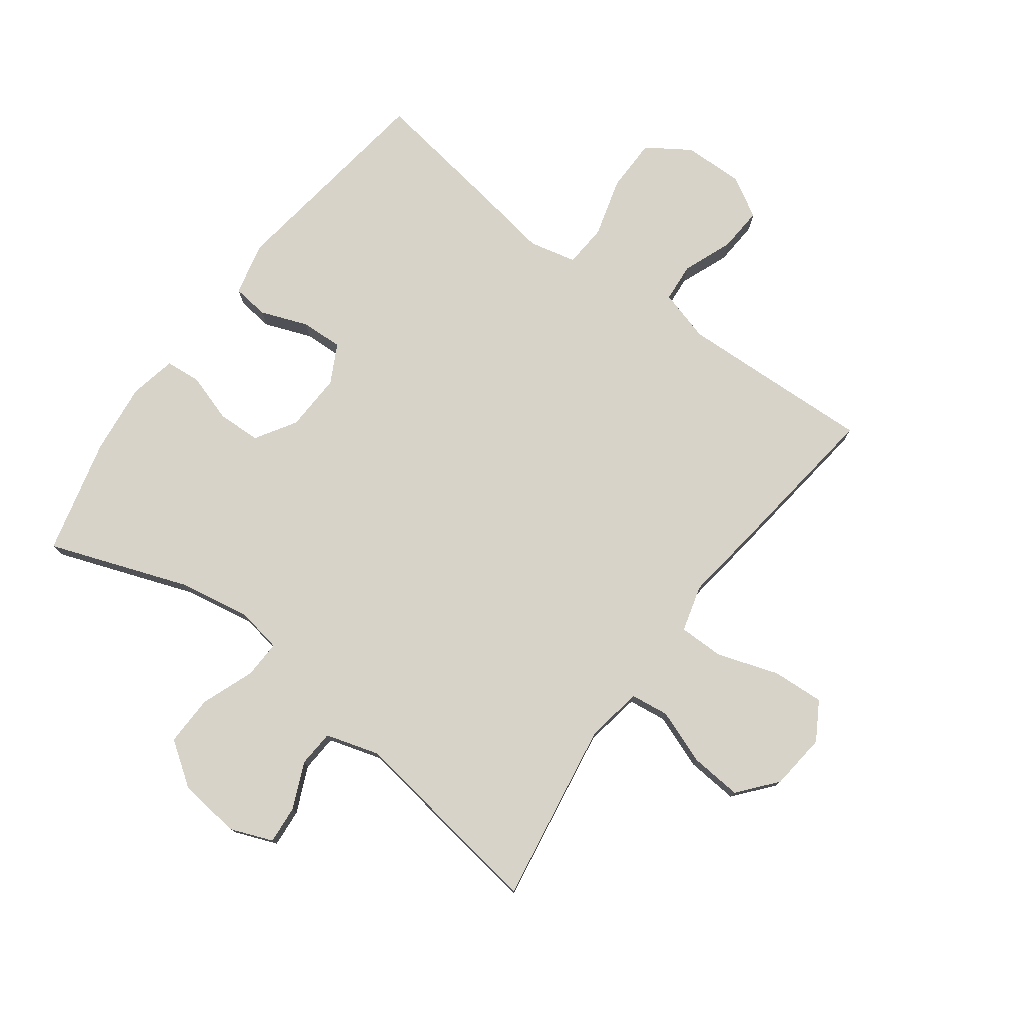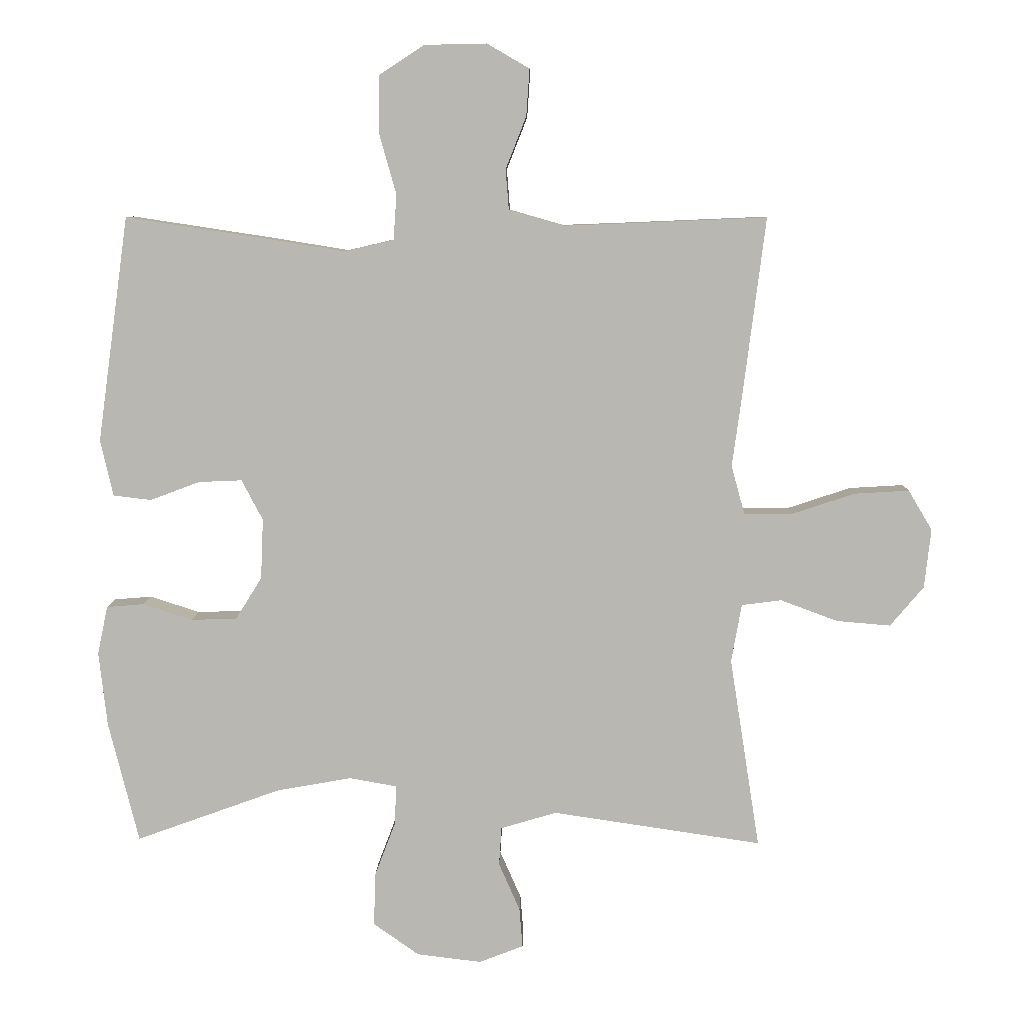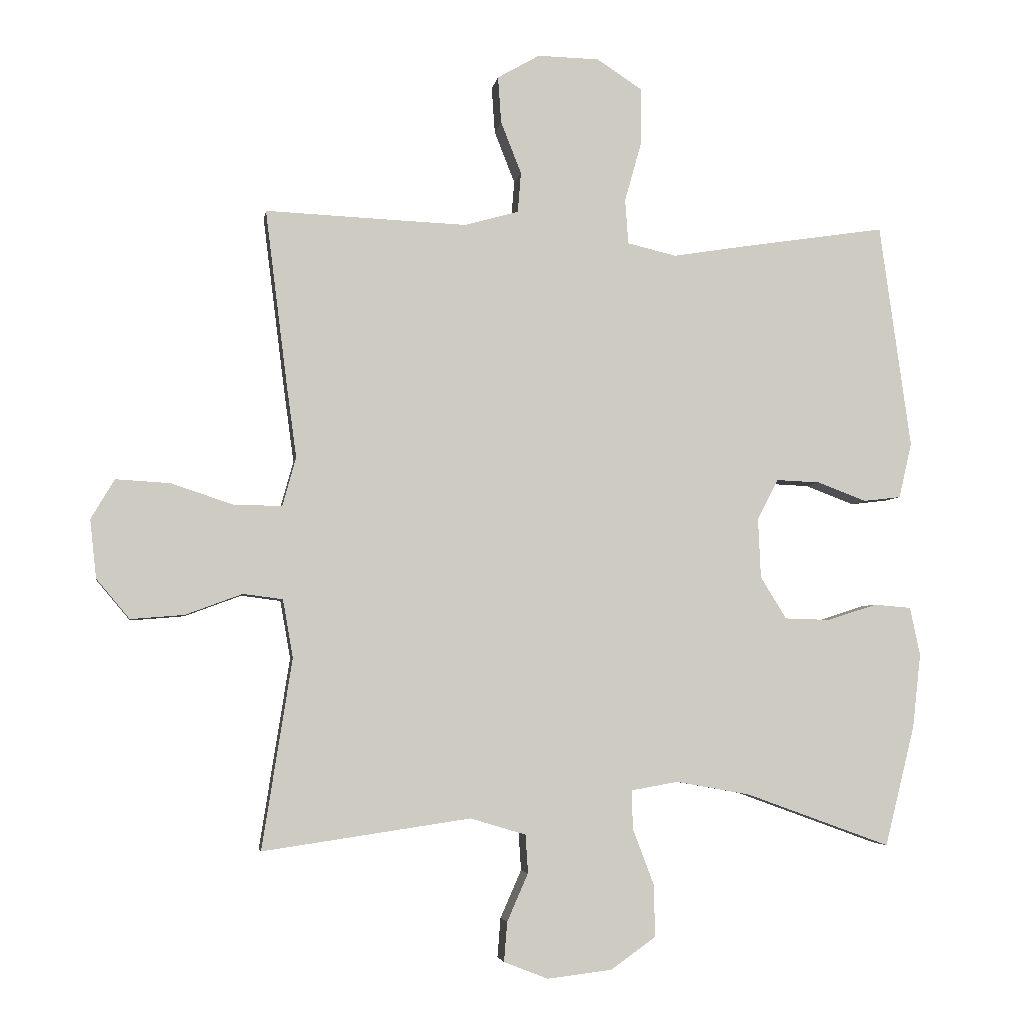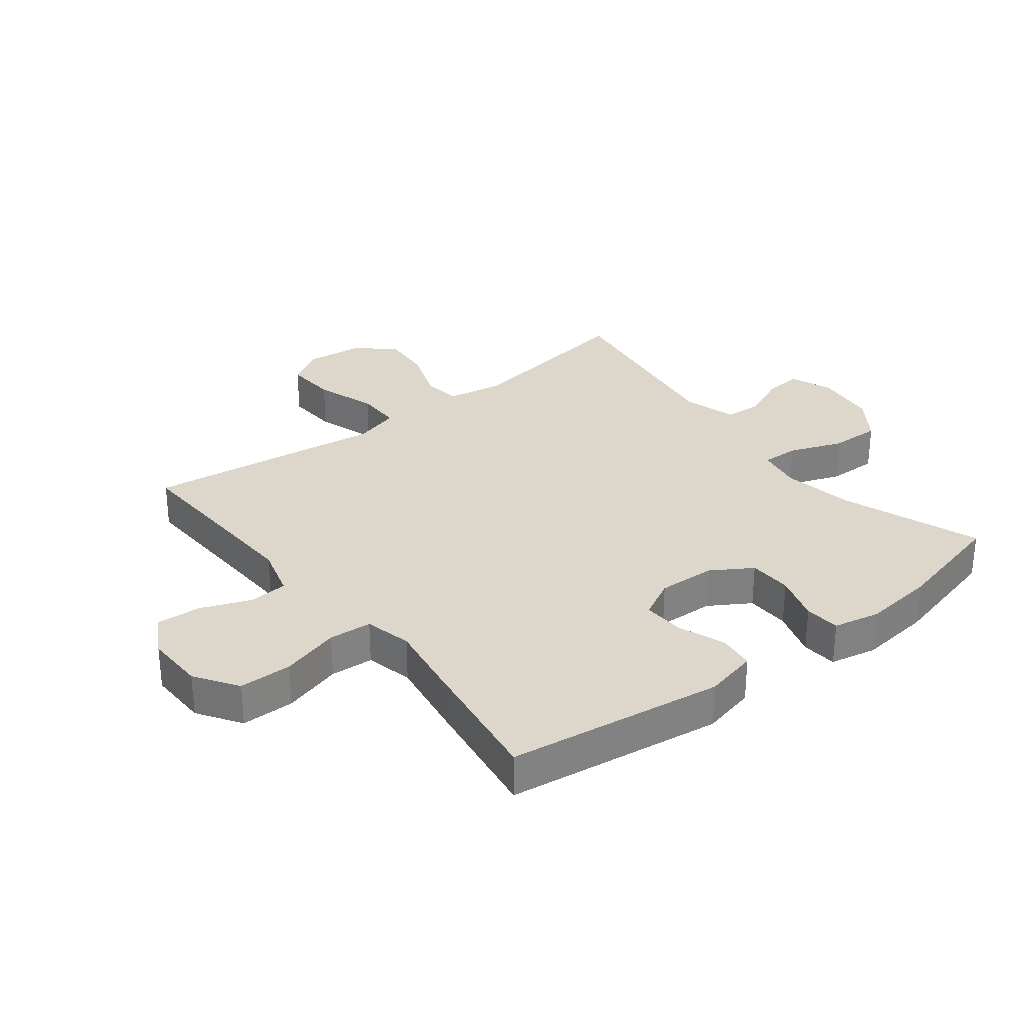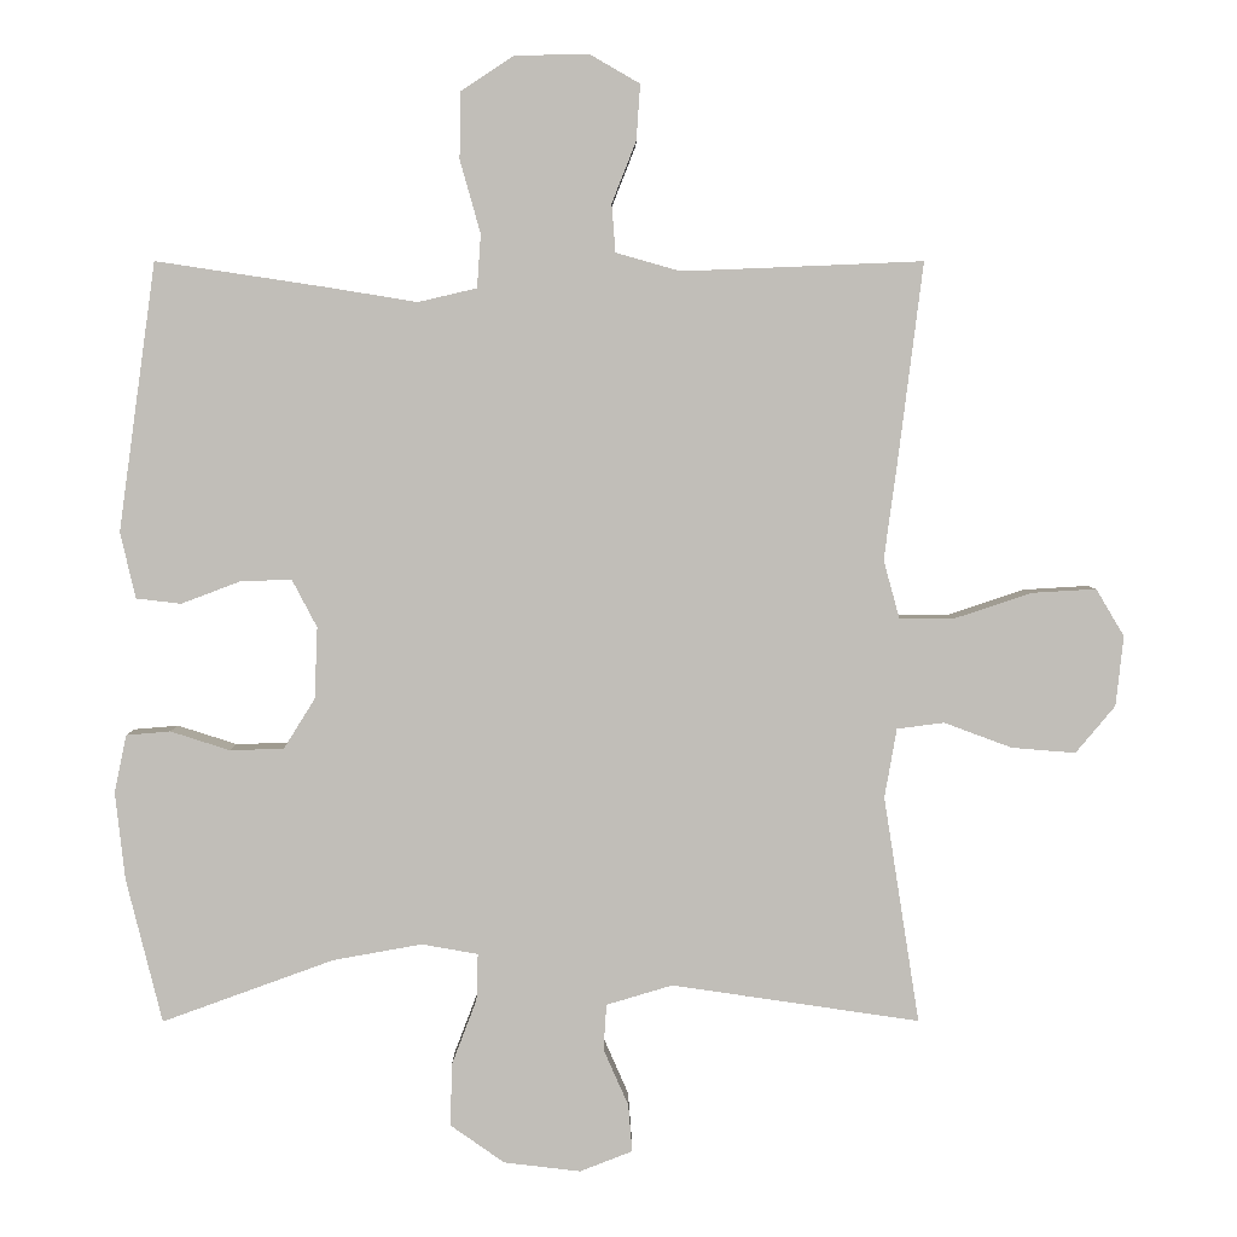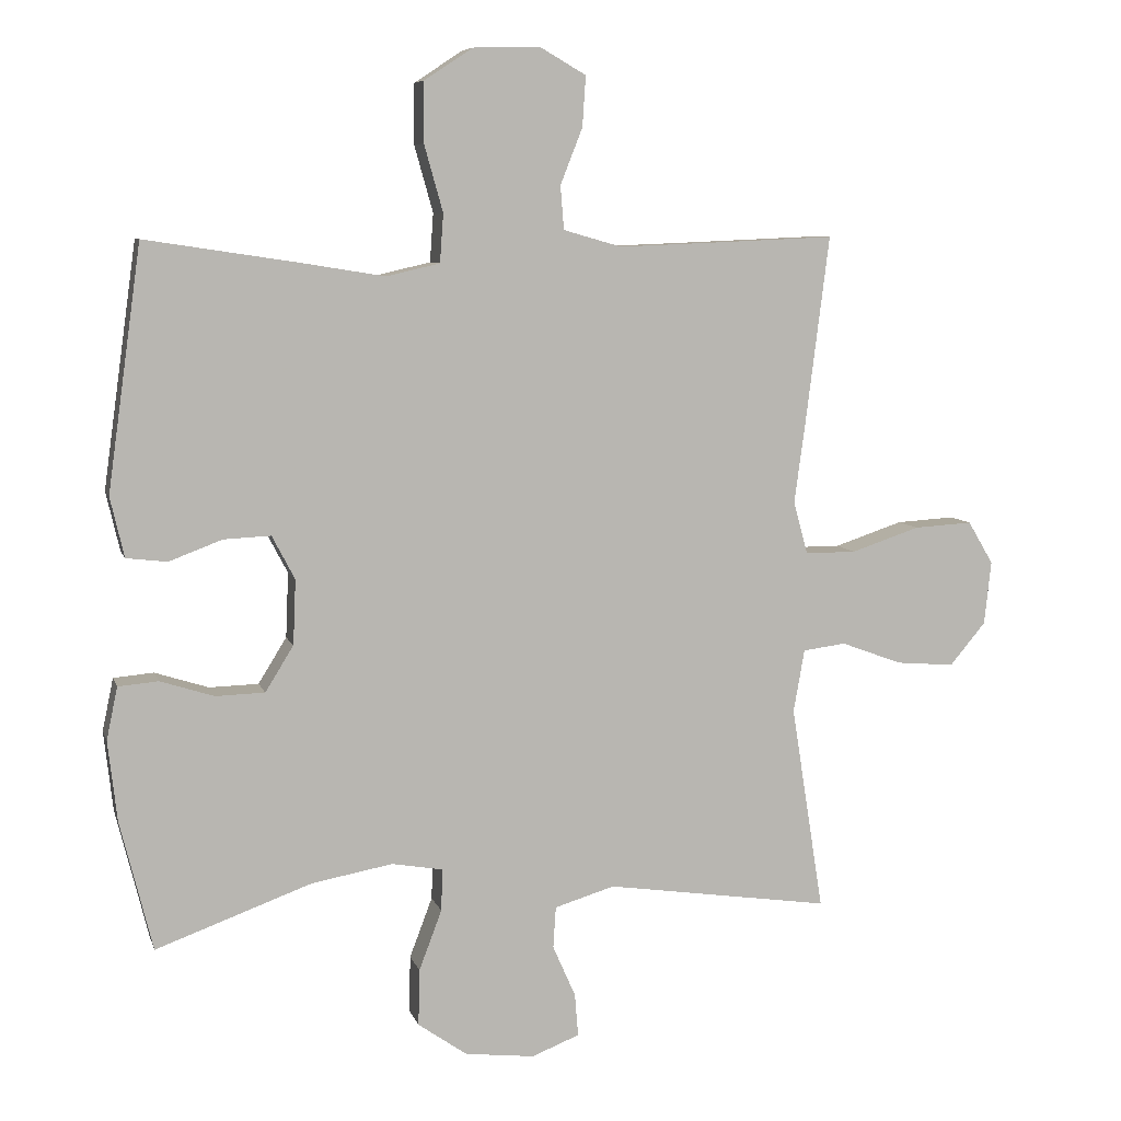
<metadata>
{"format":"obj","ext":"obj","renderer":"f3d","projection":"perspective","resolution":1024,"background":"white","views":[{"elev":77.2,"azim":-143.5,"up":"+Y"},{"elev":7.9,"azim":-178.5,"up":"+Z"},{"elev":-4.3,"azim":-8.8,"up":"+Z"},{"elev":30.5,"azim":52.0,"up":"+Y"},{"elev":4.1,"azim":179.8,"up":"+Z"},{"elev":7.7,"azim":165.6,"up":"+Z"}]}
</metadata>
<code>
v -0.5 0.07 0.5
v -0.312 0.07 0.492
v -0.183 0.07 0.487
v -0.099 0.07 0.511
v -0.094 0.07 0.574
v -0.126 0.07 0.655
v -0.131 0.07 0.728
v -0.065 0.07 0.766
v 0.032 0.07 0.764
v 0.102 0.07 0.718
v 0.103 0.07 0.631
v 0.076 0.07 0.535
v 0.081 0.07 0.465
v 0.158 0.07 0.447
v 0.275 0.07 0.466
v 0.5 0.07 0.5
v 0.549 0.07 0.148
v 0.529 0.07 0.061
v 0.47 0.07 0.054
v 0.393 0.07 0.083
v 0.325 0.07 0.086
v 0.292 0.07 0.023
v 0.296 0.07 -0.071
v 0.337 0.07 -0.137
v 0.408 0.07 -0.139
v 0.486 0.07 -0.114
v 0.544 0.07 -0.119
v 0.56 0.07 -0.195
v 0.547 0.07 -0.311
v 0.5 0.07 -0.5
v 0.274 0.07 -0.418
v 0.157 0.07 -0.397
v 0.083 0.07 -0.41
v 0.085 0.07 -0.471
v 0.118 0.07 -0.558
v 0.12 0.07 -0.64
v 0.049 0.07 -0.69
v -0.052 0.07 -0.702
v -0.121 0.07 -0.675
v -0.116 0.07 -0.613
v -0.083 0.07 -0.538
v -0.087 0.07 -0.478
v -0.174 0.07 -0.452
v -0.5 0.07 -0.5
v -0.453 0.07 -0.202
v -0.469 0.07 -0.111
v -0.531 0.07 -0.103
v -0.62 0.07 -0.136
v -0.704 0.07 -0.143
v -0.756 0.07 -0.081
v -0.766 0.07 0.011
v -0.729 0.07 0.073
v -0.644 0.07 0.068
v -0.545 0.07 0.035
v -0.471 0.07 0.035
v -0.45 0.07 0.111
v -0.466 0.07 0.229
v -0.5 0 0.5
v -0.312 0 0.492
v -0.183 0 0.487
v -0.099 0 0.511
v -0.094 0 0.574
v -0.126 0 0.655
v -0.131 0 0.728
v -0.065 0 0.766
v 0.032 0 0.764
v 0.102 0 0.718
v 0.103 0 0.631
v 0.076 0 0.535
v 0.081 0 0.465
v 0.158 0 0.447
v 0.275 0 0.466
v 0.5 0 0.5
v 0.549 0 0.148
v 0.529 0 0.061
v 0.47 0 0.054
v 0.393 0 0.083
v 0.325 0 0.086
v 0.292 0 0.023
v 0.296 0 -0.071
v 0.337 0 -0.137
v 0.408 0 -0.139
v 0.486 0 -0.114
v 0.544 0 -0.119
v 0.56 0 -0.195
v 0.547 0 -0.311
v 0.5 0 -0.5
v 0.274 0 -0.418
v 0.157 0 -0.397
v 0.083 0 -0.41
v 0.085 0 -0.471
v 0.118 0 -0.558
v 0.12 0 -0.64
v 0.049 0 -0.69
v -0.052 0 -0.702
v -0.121 0 -0.675
v -0.116 0 -0.613
v -0.083 0 -0.538
v -0.087 0 -0.478
v -0.174 0 -0.452
v -0.5 0 -0.5
v -0.453 0 -0.202
v -0.469 0 -0.111
v -0.531 0 -0.103
v -0.62 0 -0.136
v -0.704 0 -0.143
v -0.756 0 -0.081
v -0.766 0 0.011
v -0.729 0 0.073
v -0.644 0 0.068
v -0.545 0 0.035
v -0.471 0 0.035
v -0.45 0 0.111
v -0.466 0 0.229
f 56 57 1 2
f 55 56 2 3
f 51 52 53 54
f 51 54 55
f 50 51 55
f 47 48 49 50
f 47 50 55
f 46 47 55 3
f 43 44 45
f 42 43 45 46
f 38 39 40 41
f 38 41 42
f 37 38 42
f 34 35 36 37
f 33 34 37 42
f 28 29 30 31
f 28 31 32
f 25 26 27 28
f 24 25 28 32
f 23 24 32 33
f 17 18 19 20
f 17 20 21
f 14 15 16 17
f 13 14 17 21
f 9 10 11 12
f 9 12 13
f 8 9 13
f 5 6 7 8
f 4 5 8 13
f 22 23 33 42
f 21 22 42 46
f 13 21 46
f 3 4 13 46
f 59 58 114 113
f 60 59 113 112
f 111 110 109 108
f 112 111 108
f 112 108 107
f 107 106 105 104
f 112 107 104
f 60 112 104 103
f 102 101 100
f 103 102 100 99
f 98 97 96 95
f 99 98 95
f 99 95 94
f 94 93 92 91
f 99 94 91 90
f 88 87 86 85
f 89 88 85
f 85 84 83 82
f 89 85 82 81
f 90 89 81 80
f 77 76 75 74
f 78 77 74
f 74 73 72 71
f 78 74 71 70
f 69 68 67 66
f 70 69 66
f 70 66 65
f 65 64 63 62
f 70 65 62 61
f 99 90 80 79
f 103 99 79 78
f 103 78 70
f 103 70 61 60
f 1 58 59 2
f 2 59 60 3
f 3 60 61 4
f 4 61 62 5
f 5 62 63 6
f 6 63 64 7
f 7 64 65 8
f 8 65 66 9
f 9 66 67 10
f 10 67 68 11
f 11 68 69 12
f 12 69 70 13
f 13 70 71 14
f 14 71 72 15
f 15 72 73 16
f 16 73 74 17
f 17 74 75 18
f 18 75 76 19
f 19 76 77 20
f 20 77 78 21
f 21 78 79 22
f 22 79 80 23
f 23 80 81 24
f 24 81 82 25
f 25 82 83 26
f 26 83 84 27
f 27 84 85 28
f 28 85 86 29
f 29 86 87 30
f 30 87 88 31
f 31 88 89 32
f 32 89 90 33
f 33 90 91 34
f 34 91 92 35
f 35 92 93 36
f 36 93 94 37
f 37 94 95 38
f 38 95 96 39
f 39 96 97 40
f 40 97 98 41
f 41 98 99 42
f 42 99 100 43
f 43 100 101 44
f 44 101 102 45
f 45 102 103 46
f 46 103 104 47
f 47 104 105 48
f 48 105 106 49
f 49 106 107 50
f 50 107 108 51
f 51 108 109 52
f 52 109 110 53
f 53 110 111 54
f 54 111 112 55
f 55 112 113 56
f 56 113 114 57
f 57 114 58 1

</code>
